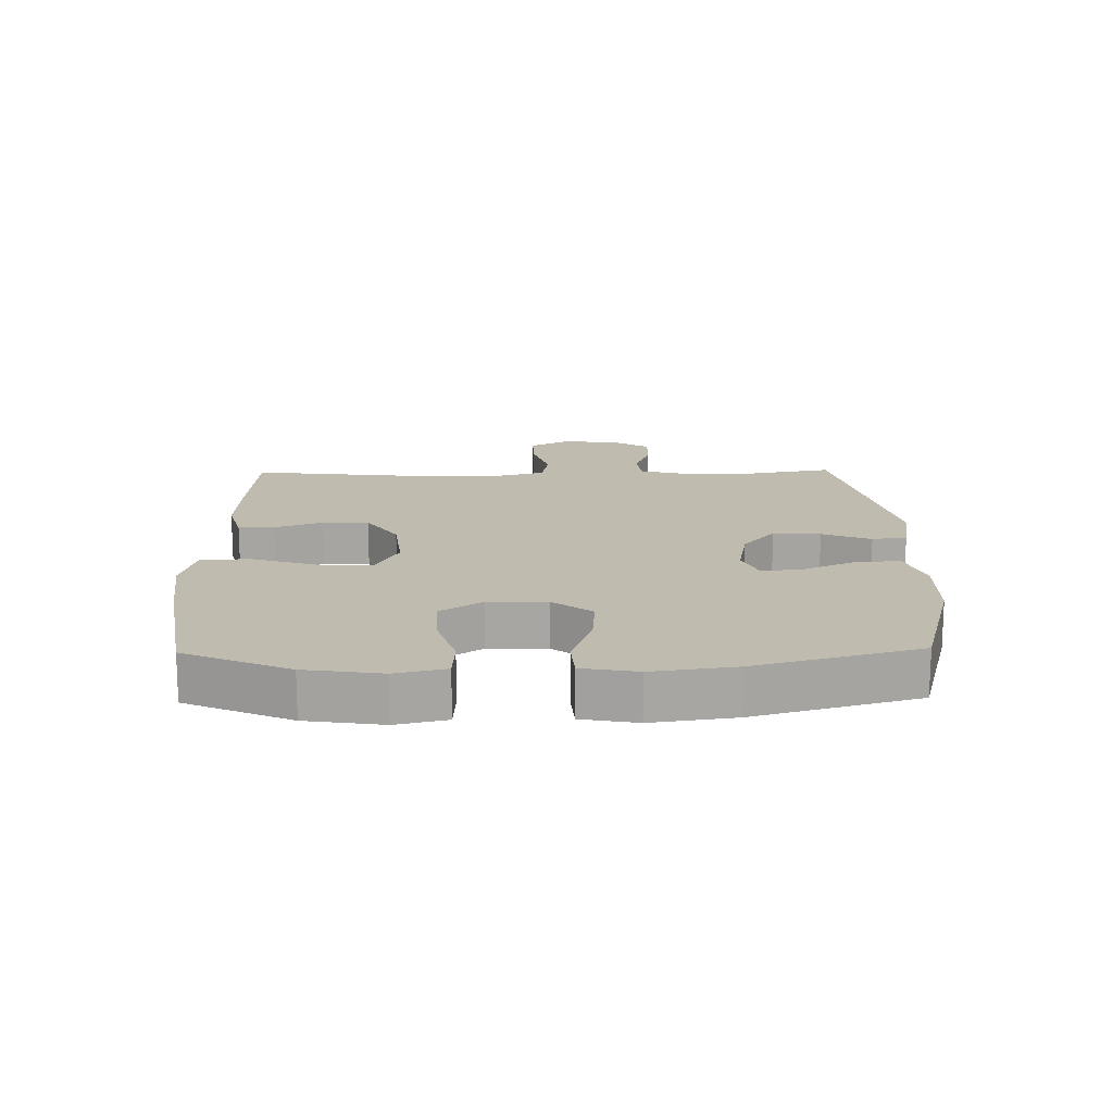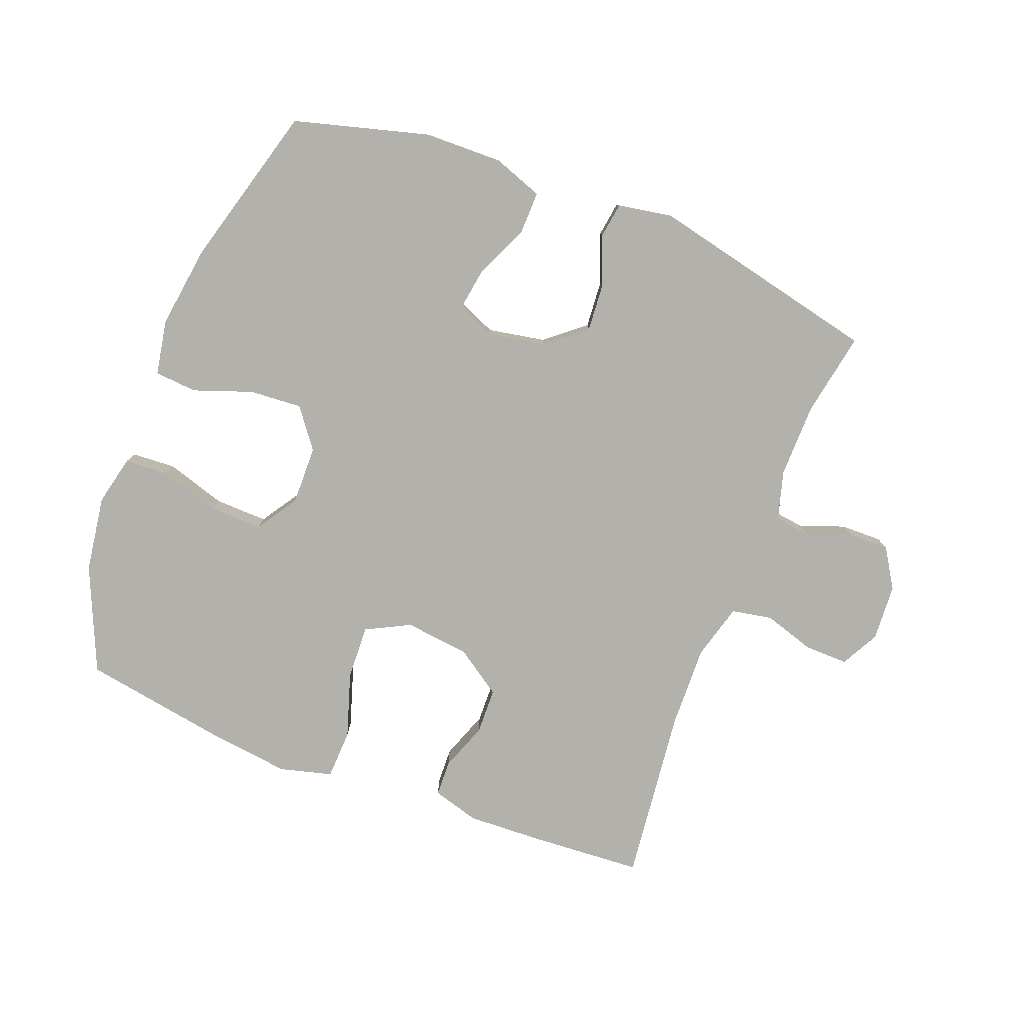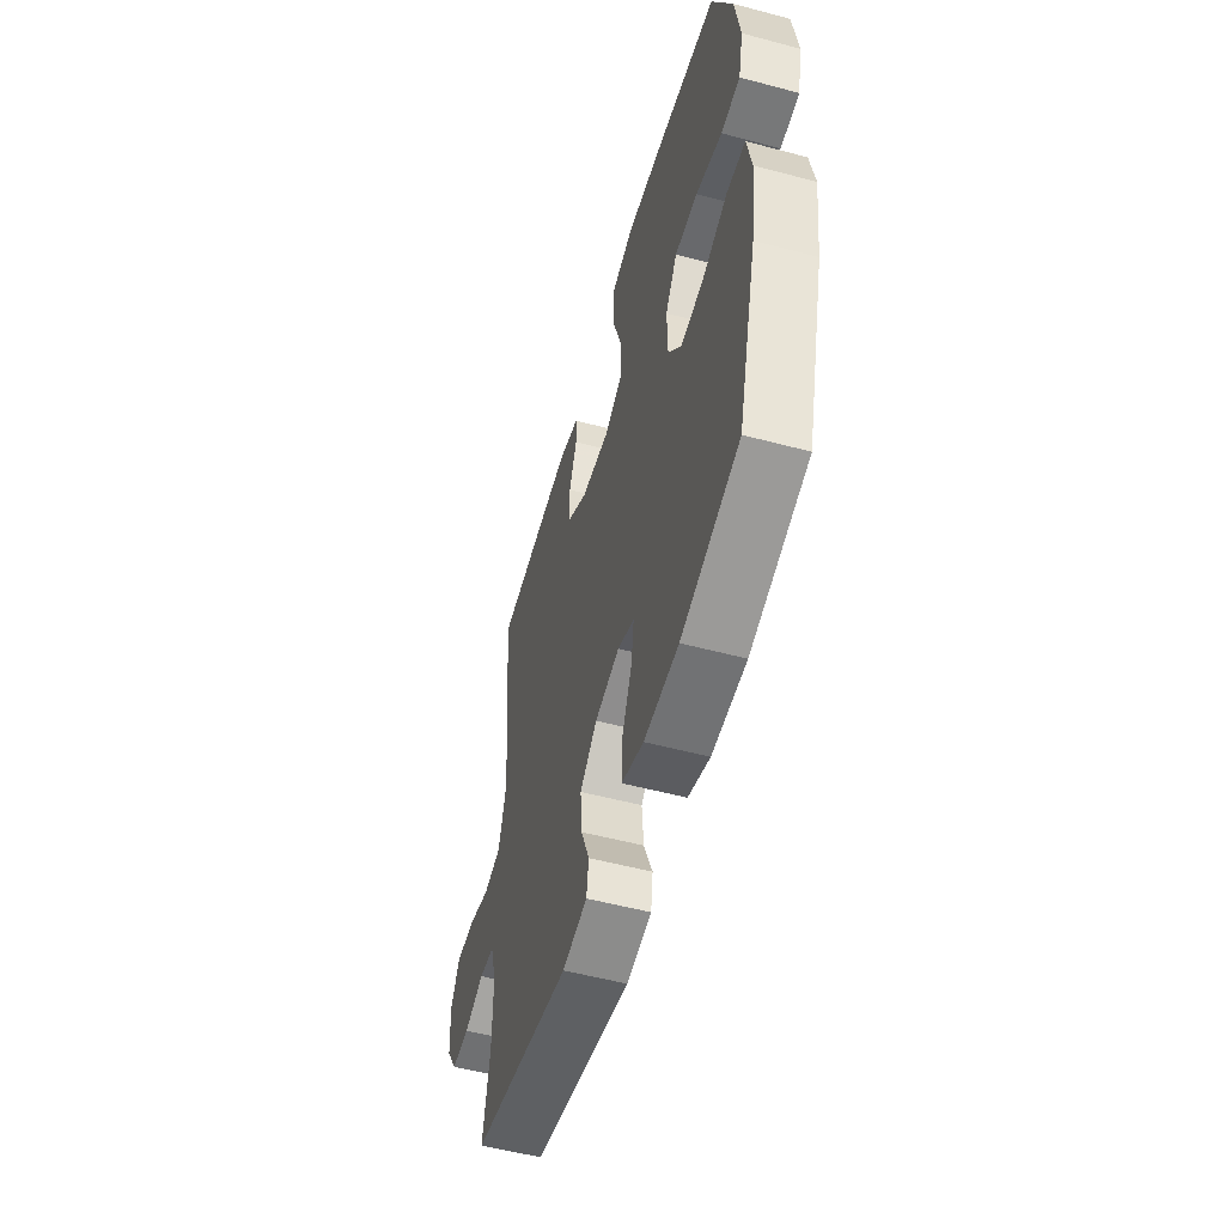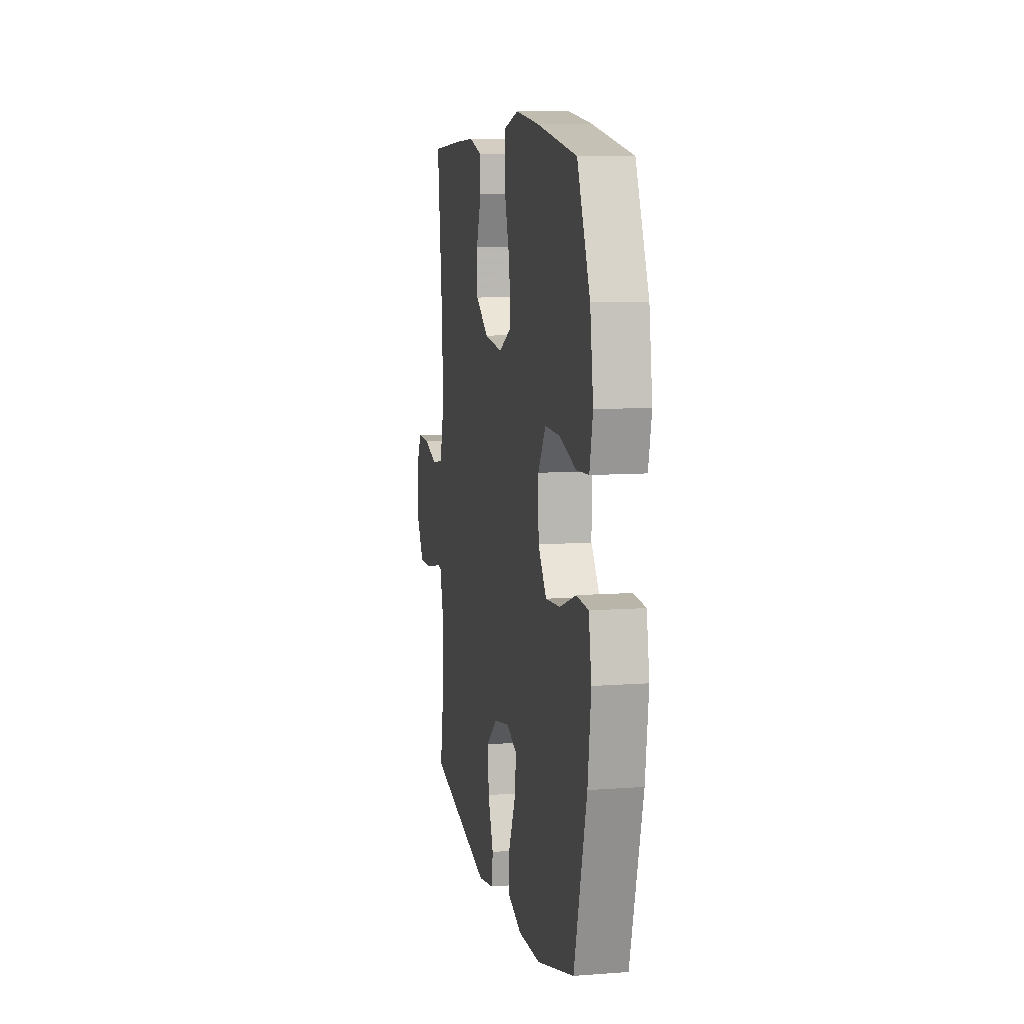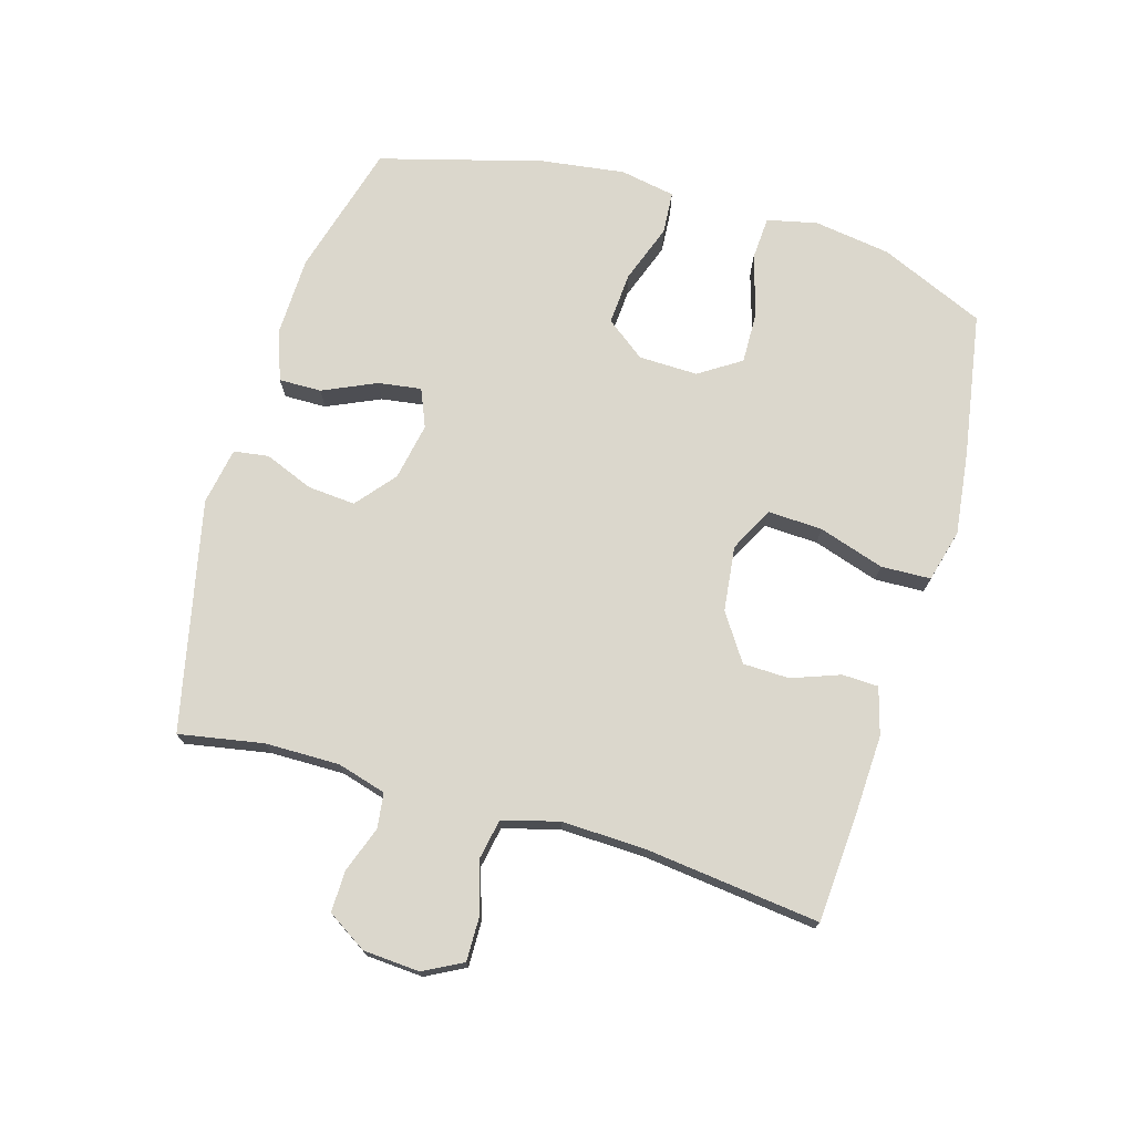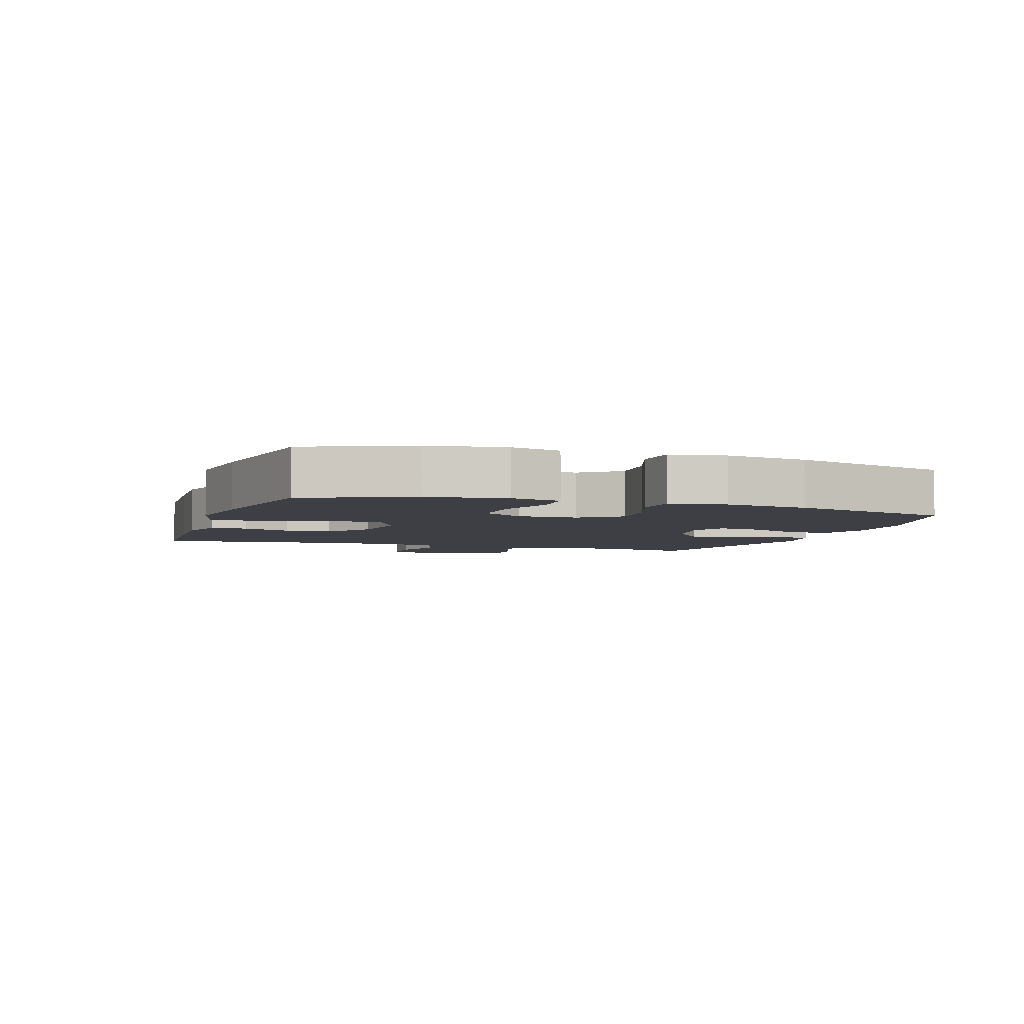
<metadata>
{"format":"obj","ext":"obj","renderer":"f3d","projection":"perspective","resolution":1024,"background":"white","views":[{"elev":16.0,"azim":88.9,"up":"+Y"},{"elev":-79.1,"azim":158.8,"up":"+Y"},{"elev":-54.1,"azim":74.2,"up":"+Z"},{"elev":9.3,"azim":78.9,"up":"+Z"},{"elev":73.2,"azim":-73.6,"up":"+Y"},{"elev":-4.4,"azim":71.2,"up":"+Y"}]}
</metadata>
<code>
v 0.5 0.07 0.5
v 0.572 0.07 0.335
v 0.59 0.07 0.214
v 0.572 0.07 0.135
v 0.503 0.07 0.131
v 0.408 0.07 0.16
v 0.325 0.07 0.162
v 0.282 0.07 0.096
v 0.284 0.07 0.003
v 0.331 0.07 -0.059
v 0.414 0.07 -0.053
v 0.506 0.07 -0.02
v 0.573 0.07 -0.025
v 0.589 0.07 -0.112
v 0.571 0.07 -0.243
v 0.5 0.07 -0.5
v 0.29 0.07 -0.558
v 0.165 0.07 -0.561
v 0.086 0.07 -0.533
v 0.087 0.07 -0.466
v 0.125 0.07 -0.382
v 0.135 0.07 -0.314
v 0.075 0.07 -0.289
v -0.015 0.07 -0.306
v -0.077 0.07 -0.357
v -0.071 0.07 -0.432
v -0.04 0.07 -0.509
v -0.048 0.07 -0.564
v -0.138 0.07 -0.58
v -0.5 0.07 -0.5
v -0.476 0.07 -0.367
v -0.475 0.07 -0.25
v -0.497 0.07 -0.173
v -0.552 0.07 -0.166
v -0.624 0.07 -0.192
v -0.689 0.07 -0.193
v -0.728 0.07 -0.131
v -0.734 0.07 -0.042
v -0.702 0.07 0.019
v -0.633 0.07 0.018
v -0.552 0.07 -0.007
v -0.488 0.07 0.005
v -0.464 0.07 0.093
v -0.468 0.07 0.223
v -0.5 0.07 0.5
v -0.32 0.07 0.512
v -0.204 0.07 0.517
v -0.13 0.07 0.496
v -0.128 0.07 0.439
v -0.156 0.07 0.363
v -0.154 0.07 0.29
v -0.081 0.07 0.241
v 0.022 0.07 0.229
v 0.092 0.07 0.265
v 0.088 0.07 0.351
v 0.055 0.07 0.454
v 0.058 0.07 0.532
v 0.141 0.07 0.554
v 0.271 0.07 0.538
v 0.5 0 0.5
v 0.572 0 0.335
v 0.59 0 0.214
v 0.572 0 0.135
v 0.503 0 0.131
v 0.408 0 0.16
v 0.325 0 0.162
v 0.282 0 0.096
v 0.284 0 0.003
v 0.331 0 -0.059
v 0.414 0 -0.053
v 0.506 0 -0.02
v 0.573 0 -0.025
v 0.589 0 -0.112
v 0.571 0 -0.243
v 0.5 0 -0.5
v 0.29 0 -0.558
v 0.165 0 -0.561
v 0.086 0 -0.533
v 0.087 0 -0.466
v 0.125 0 -0.382
v 0.135 0 -0.314
v 0.075 0 -0.289
v -0.015 0 -0.306
v -0.077 0 -0.357
v -0.071 0 -0.432
v -0.04 0 -0.509
v -0.048 0 -0.564
v -0.138 0 -0.58
v -0.5 0 -0.5
v -0.476 0 -0.367
v -0.475 0 -0.25
v -0.497 0 -0.173
v -0.552 0 -0.166
v -0.624 0 -0.192
v -0.689 0 -0.193
v -0.728 0 -0.131
v -0.734 0 -0.042
v -0.702 0 0.019
v -0.633 0 0.018
v -0.552 0 -0.007
v -0.488 0 0.005
v -0.464 0 0.093
v -0.468 0 0.223
v -0.5 0 0.5
v -0.32 0 0.512
v -0.204 0 0.517
v -0.13 0 0.496
v -0.128 0 0.439
v -0.156 0 0.363
v -0.154 0 0.29
v -0.081 0 0.241
v 0.022 0 0.229
v 0.092 0 0.265
v 0.088 0 0.351
v 0.055 0 0.454
v 0.058 0 0.532
v 0.141 0 0.554
v 0.271 0 0.538
f 4 5 6
f 3 4 6
f 2 3 6
f 1 2 6
f 59 1 6
f 58 59 6
f 57 58 6
f 56 57 6
f 55 56 6
f 54 55 6 7
f 53 54 7 8
f 52 53 8 9
f 48 49 50
f 47 48 50
f 46 47 50
f 45 46 50
f 44 45 50
f 43 44 50 51
f 42 43 51 52
f 39 40 41
f 38 39 41
f 37 38 41
f 36 37 41
f 35 36 41
f 34 35 41
f 33 34 41 42
f 52 9 10
f 42 52 10
f 33 42 10
f 32 33 10
f 29 30 31
f 28 29 31
f 27 28 31
f 26 27 31
f 25 26 31 32
f 19 20 21
f 18 19 21
f 17 18 21
f 16 17 21
f 15 16 21
f 14 15 21
f 13 14 21
f 12 13 21
f 11 12 21
f 11 21 22
f 10 11 22 23
f 24 25 32
f 10 23 24 32
f 65 64 63
f 65 63 62
f 65 62 61
f 65 61 60
f 65 60 118
f 65 118 117
f 65 117 116
f 65 116 115
f 65 115 114
f 66 65 114 113
f 67 66 113 112
f 68 67 112 111
f 109 108 107
f 109 107 106
f 109 106 105
f 109 105 104
f 109 104 103
f 110 109 103 102
f 111 110 102 101
f 100 99 98
f 100 98 97
f 100 97 96
f 100 96 95
f 100 95 94
f 100 94 93
f 101 100 93 92
f 69 68 111
f 69 111 101
f 69 101 92
f 69 92 91
f 90 89 88
f 90 88 87
f 90 87 86
f 90 86 85
f 91 90 85 84
f 80 79 78
f 80 78 77
f 80 77 76
f 80 76 75
f 80 75 74
f 80 74 73
f 80 73 72
f 80 72 71
f 80 71 70
f 81 80 70
f 82 81 70 69
f 91 84 83
f 91 83 82 69
f 1 60 61 2
f 2 61 62 3
f 3 62 63 4
f 4 63 64 5
f 5 64 65 6
f 6 65 66 7
f 7 66 67 8
f 8 67 68 9
f 9 68 69 10
f 10 69 70 11
f 11 70 71 12
f 12 71 72 13
f 13 72 73 14
f 14 73 74 15
f 15 74 75 16
f 16 75 76 17
f 17 76 77 18
f 18 77 78 19
f 19 78 79 20
f 20 79 80 21
f 21 80 81 22
f 22 81 82 23
f 23 82 83 24
f 24 83 84 25
f 25 84 85 26
f 26 85 86 27
f 27 86 87 28
f 28 87 88 29
f 29 88 89 30
f 30 89 90 31
f 31 90 91 32
f 32 91 92 33
f 33 92 93 34
f 34 93 94 35
f 35 94 95 36
f 36 95 96 37
f 37 96 97 38
f 38 97 98 39
f 39 98 99 40
f 40 99 100 41
f 41 100 101 42
f 42 101 102 43
f 43 102 103 44
f 44 103 104 45
f 45 104 105 46
f 46 105 106 47
f 47 106 107 48
f 48 107 108 49
f 49 108 109 50
f 50 109 110 51
f 51 110 111 52
f 52 111 112 53
f 53 112 113 54
f 54 113 114 55
f 55 114 115 56
f 56 115 116 57
f 57 116 117 58
f 58 117 118 59
f 59 118 60 1

</code>
